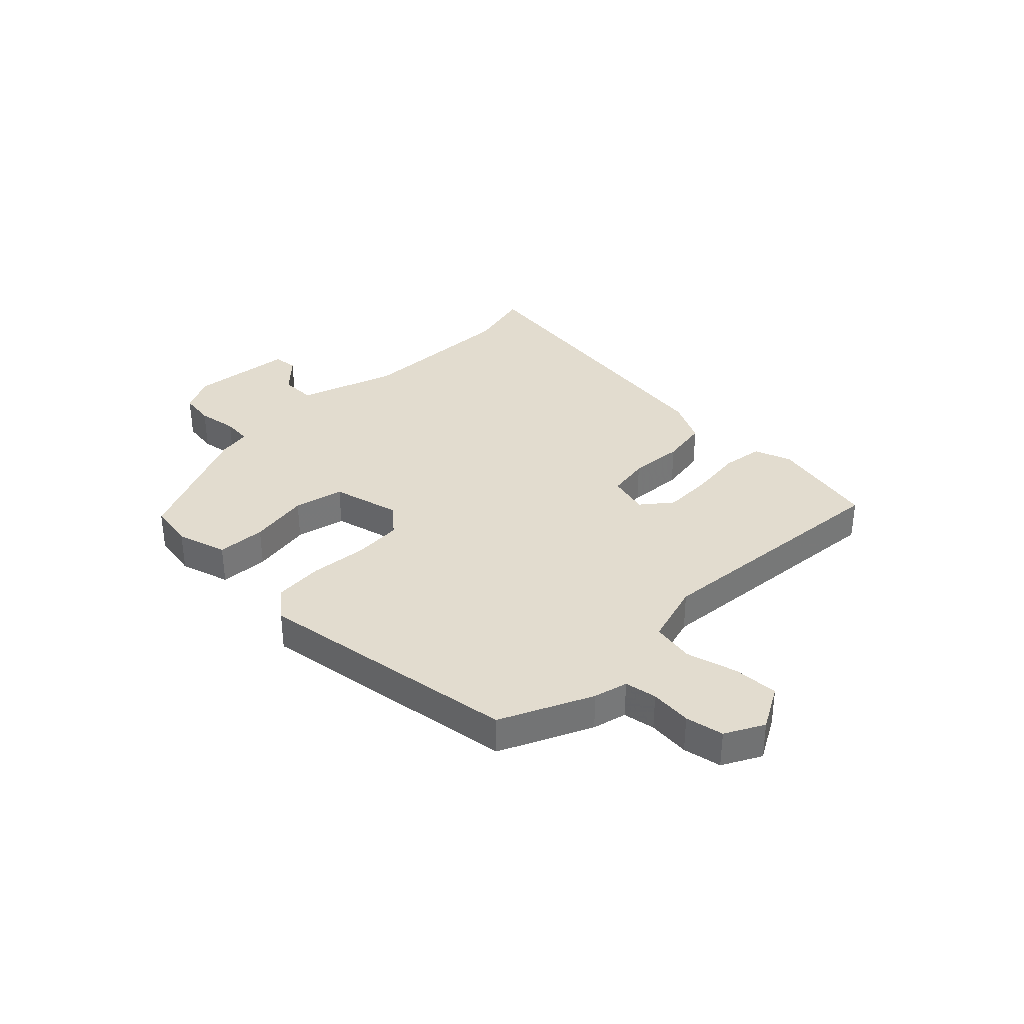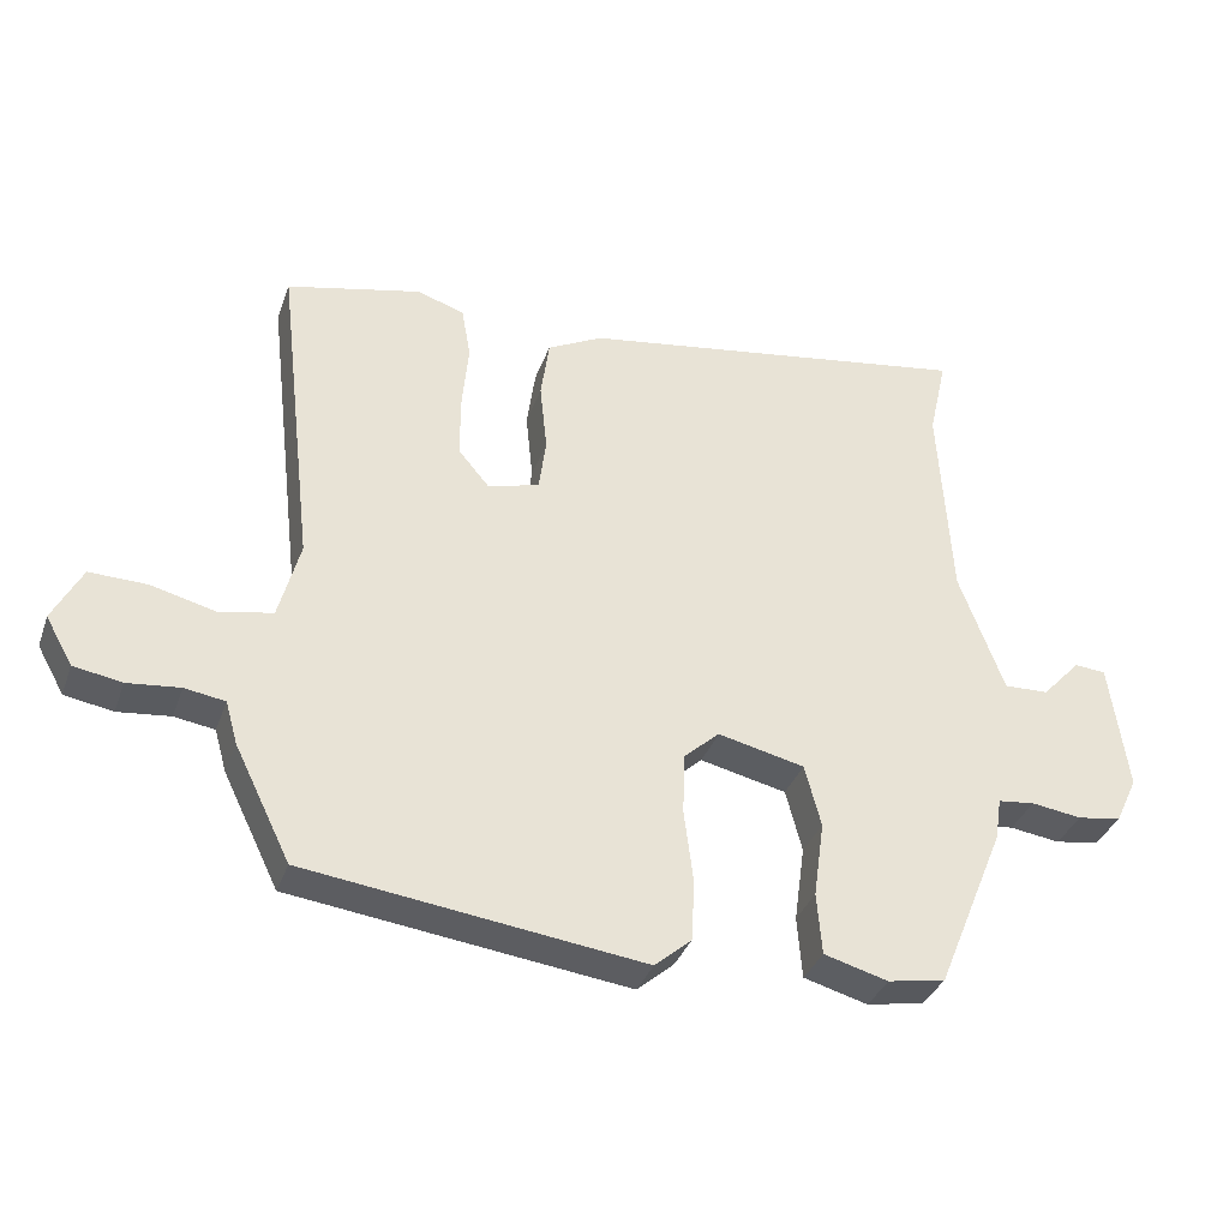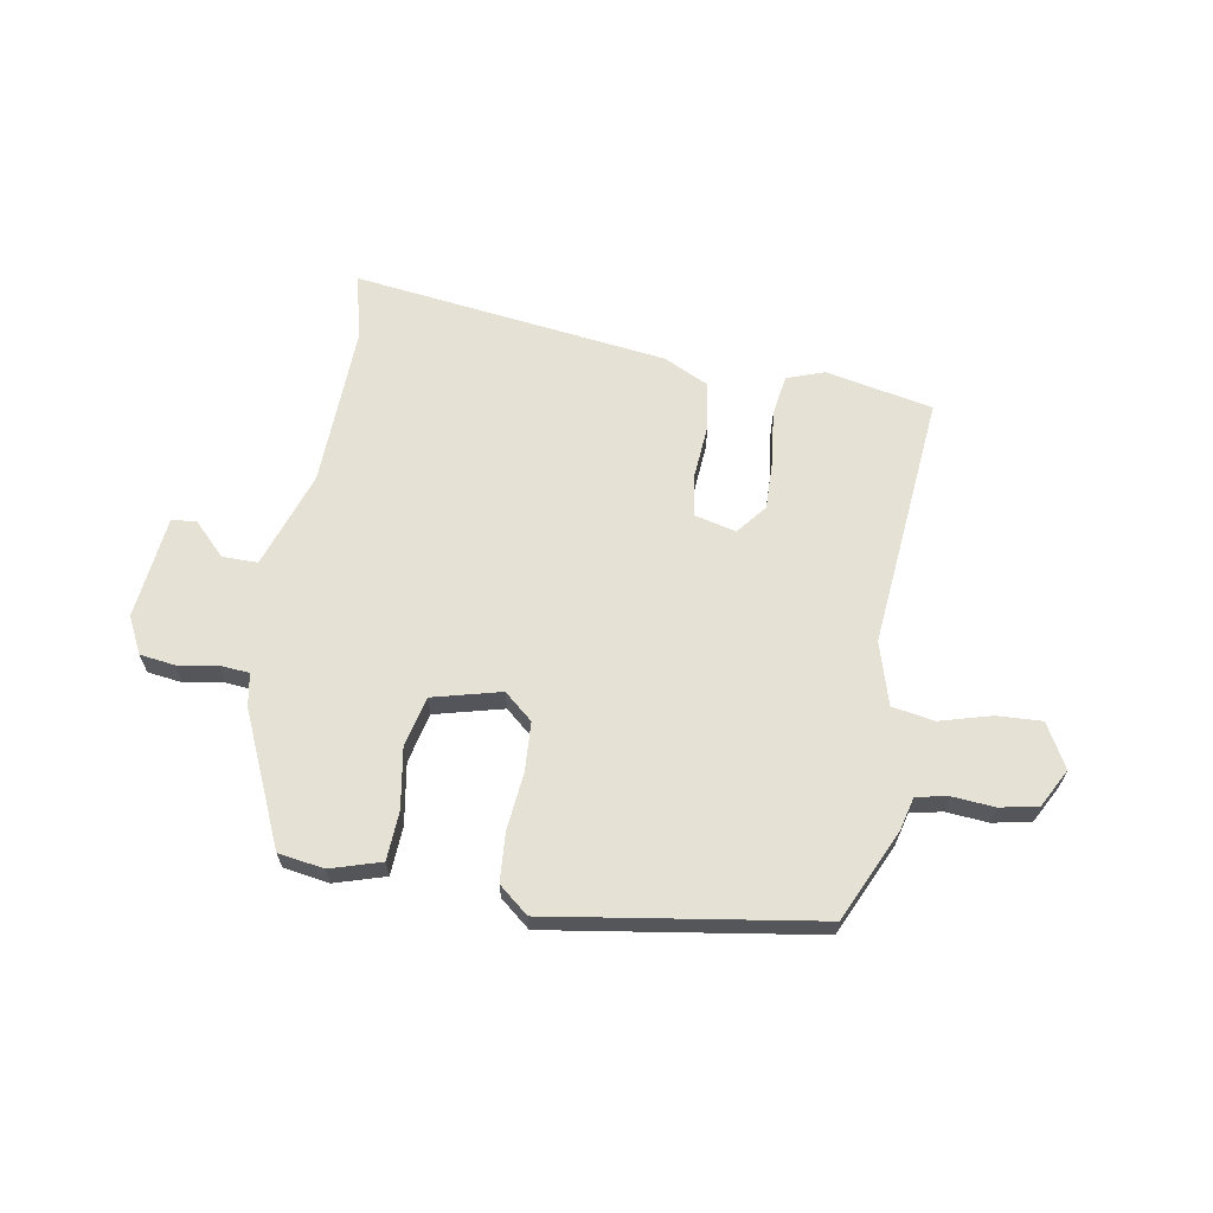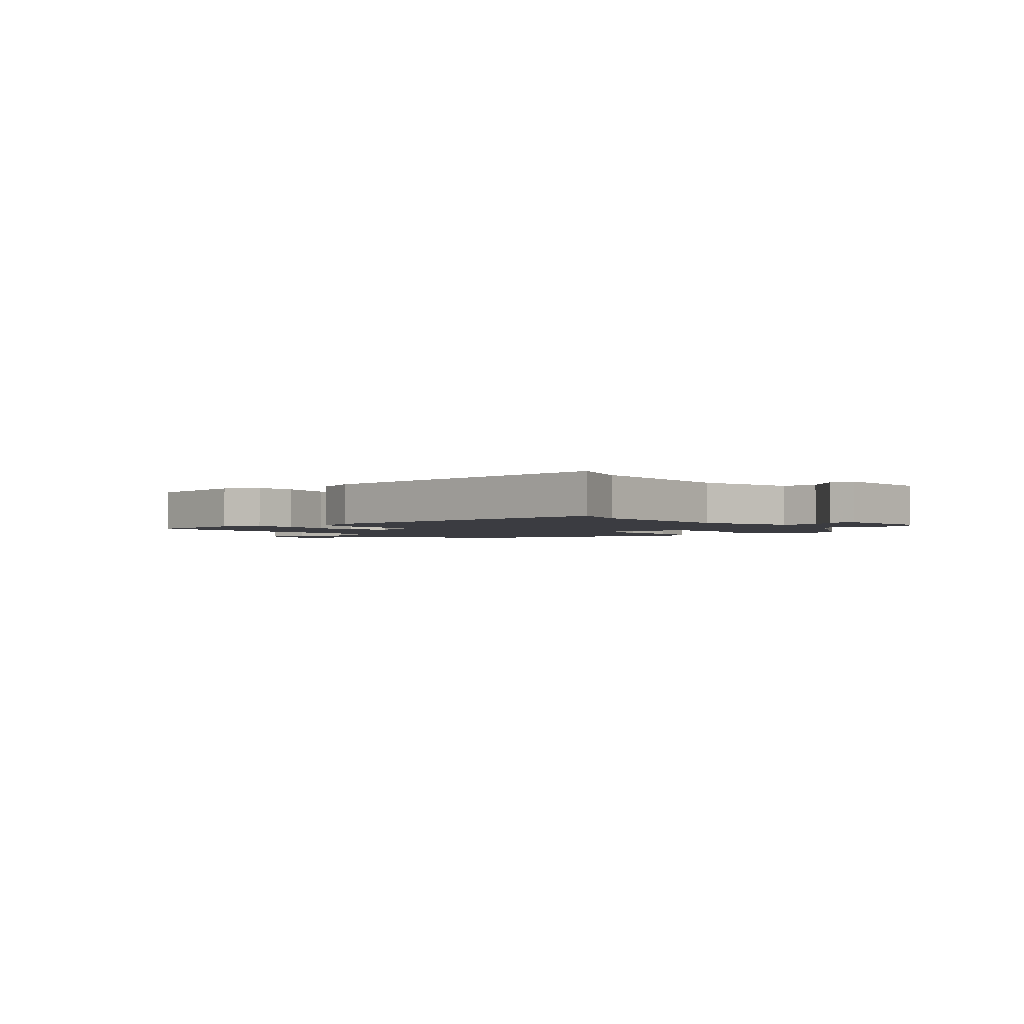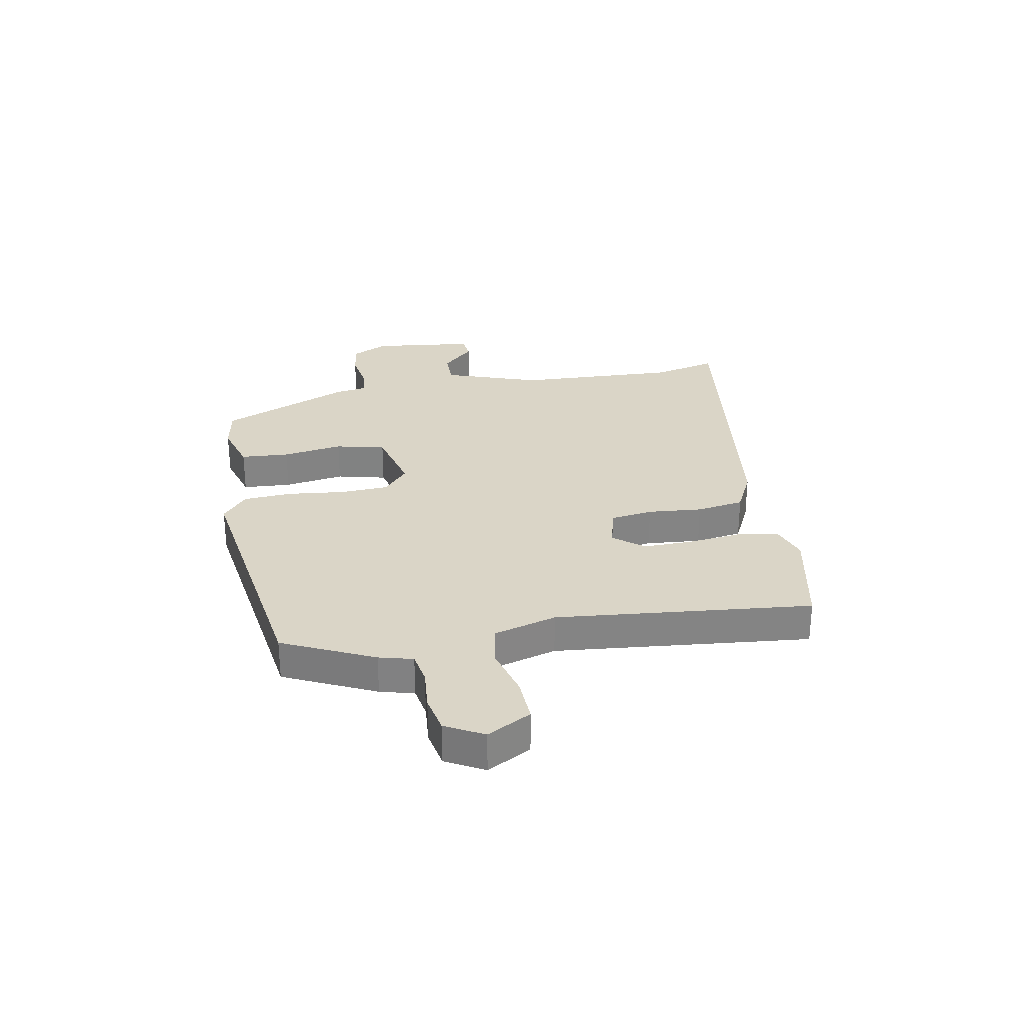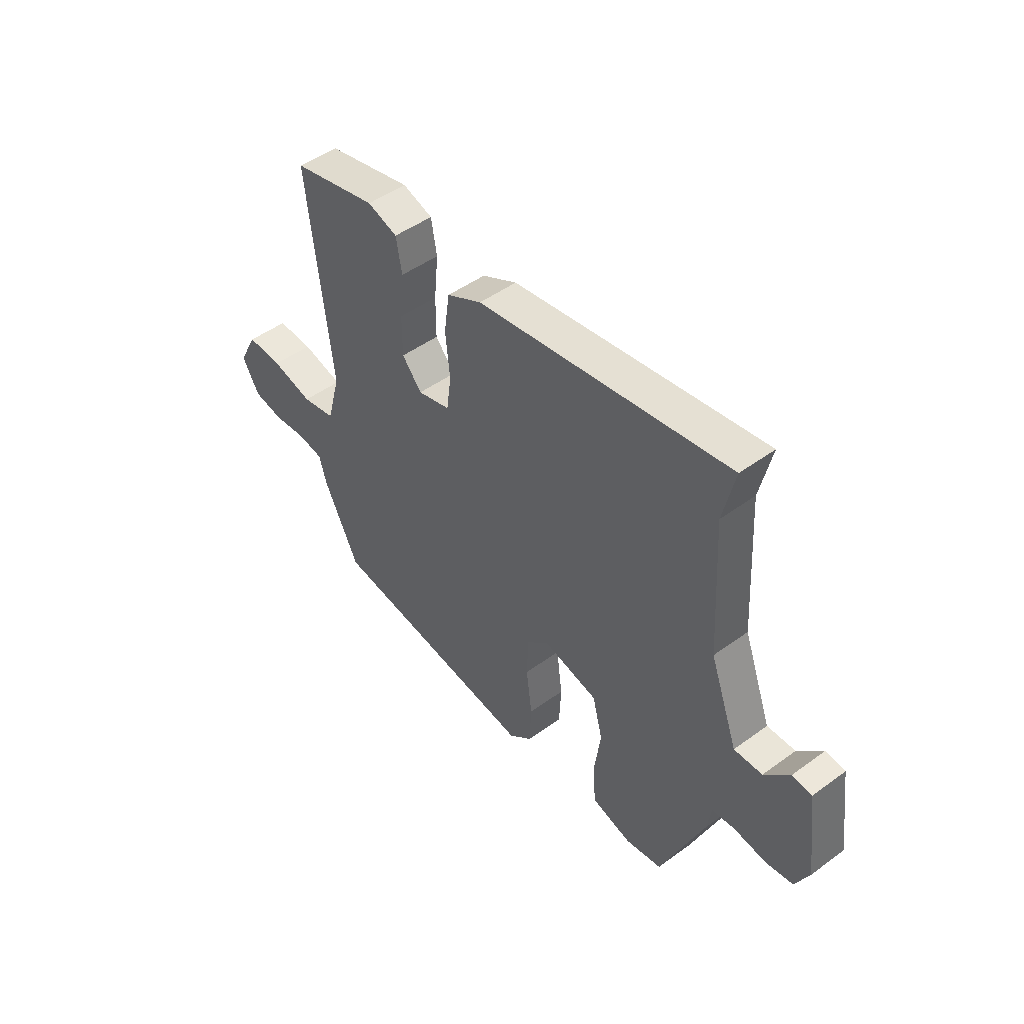
<metadata>
{"format":"obj","ext":"obj","renderer":"f3d","projection":"perspective","resolution":1024,"background":"white","views":[{"elev":34.7,"azim":-136.5,"up":"+Y"},{"elev":-35.2,"azim":-18.3,"up":"+Z"},{"elev":64.3,"azim":-171.7,"up":"+Y"},{"elev":-2.2,"azim":34.6,"up":"+Y"},{"elev":29.0,"azim":-101.5,"up":"+Y"},{"elev":48.1,"azim":50.7,"up":"+Z"}]}
</metadata>
<code>
v 0.434 0.07 -0.503
v 0.353 0.07 -0.518
v 0.263 0.07 -0.493
v 0.256 0.07 -0.406
v 0.271 0.07 -0.298
v 0.248 0.07 -0.21
v 0.126 0.07 -0.182
v 0.076 0.07 -0.227
v 0.073 0.07 -0.314
v 0.086 0.07 -0.416
v 0.082 0.07 -0.503
v 0.03 0.07 -0.548
v -0.445 0.07 -0.487
v -0.524 0.07 -0.327
v -0.541 0.07 -0.267
v -0.598 0.07 -0.258
v -0.672 0.07 -0.266
v -0.74 0.07 -0.254
v -0.778 0.07 -0.187
v -0.737 0.07 -0.108
v -0.657 0.07 -0.11
v -0.565 0.07 -0.133
v -0.49 0.07 -0.118
v -0.46 0.07 -0.006
v -0.513 0.07 0.448
v -0.323 0.07 0.492
v -0.256 0.07 0.47
v -0.243 0.07 0.397
v -0.252 0.07 0.301
v -0.252 0.07 0.213
v -0.208 0.07 0.161
v -0.135 0.07 0.181
v -0.125 0.07 0.257
v -0.135 0.07 0.354
v -0.123 0.07 0.439
v -0.045 0.07 0.479
v 0.515 0.07 0.566
v 0.489 0.07 0.45
v 0.506 0.07 0.16
v 0.569 0.07 -0.011
v 0.632 0.07 -0.009
v 0.687 0.07 0.05
v 0.731 0.07 0.046
v 0.756 0.07 -0.137
v 0.725 0.07 -0.203
v 0.663 0.07 -0.213
v 0.592 0.07 -0.203
v 0.54 0.07 -0.209
v 0.531 0.07 -0.268
v 0.434 0 -0.503
v 0.353 0 -0.518
v 0.263 0 -0.493
v 0.256 0 -0.406
v 0.271 0 -0.298
v 0.248 0 -0.21
v 0.126 0 -0.182
v 0.076 0 -0.227
v 0.073 0 -0.314
v 0.086 0 -0.416
v 0.082 0 -0.503
v 0.03 0 -0.548
v -0.445 0 -0.487
v -0.524 0 -0.327
v -0.541 0 -0.267
v -0.598 0 -0.258
v -0.672 0 -0.266
v -0.74 0 -0.254
v -0.778 0 -0.187
v -0.737 0 -0.108
v -0.657 0 -0.11
v -0.565 0 -0.133
v -0.49 0 -0.118
v -0.46 0 -0.006
v -0.513 0 0.448
v -0.323 0 0.492
v -0.256 0 0.47
v -0.243 0 0.397
v -0.252 0 0.301
v -0.252 0 0.213
v -0.208 0 0.161
v -0.135 0 0.181
v -0.125 0 0.257
v -0.135 0 0.354
v -0.123 0 0.439
v -0.045 0 0.479
v 0.515 0 0.566
v 0.489 0 0.45
v 0.506 0 0.16
v 0.569 0 -0.011
v 0.632 0 -0.009
v 0.687 0 0.05
v 0.731 0 0.046
v 0.756 0 -0.137
v 0.725 0 -0.203
v 0.663 0 -0.213
v 0.592 0 -0.203
v 0.54 0 -0.209
v 0.531 0 -0.268
f 3 4 5
f 2 3 5
f 1 2 5
f 49 1 5
f 48 49 5
f 45 46 47
f 44 45 47
f 43 44 47
f 42 43 47
f 41 42 47
f 40 41 47 48
f 48 5 6
f 40 48 6
f 39 40 6
f 36 37 38
f 35 36 38
f 34 35 38
f 33 34 38
f 39 6 7
f 38 39 7
f 33 38 7
f 32 33 7
f 27 28 29
f 26 27 29
f 25 26 29
f 24 25 29
f 23 24 29 30
f 20 21 22
f 19 20 22
f 18 19 22
f 17 18 22
f 16 17 22
f 15 16 22 23
f 23 30 31
f 15 23 31
f 14 15 31
f 13 14 31
f 12 13 31
f 11 12 31
f 10 11 31
f 9 10 31
f 32 7 8
f 8 9 31 32
f 54 53 52
f 54 52 51
f 54 51 50
f 54 50 98
f 54 98 97
f 96 95 94
f 96 94 93
f 96 93 92
f 96 92 91
f 96 91 90
f 97 96 90 89
f 55 54 97
f 55 97 89
f 55 89 88
f 87 86 85
f 87 85 84
f 87 84 83
f 87 83 82
f 56 55 88
f 56 88 87
f 56 87 82
f 56 82 81
f 78 77 76
f 78 76 75
f 78 75 74
f 78 74 73
f 79 78 73 72
f 71 70 69
f 71 69 68
f 71 68 67
f 71 67 66
f 71 66 65
f 72 71 65 64
f 80 79 72
f 80 72 64
f 80 64 63
f 80 63 62
f 80 62 61
f 80 61 60
f 80 60 59
f 80 59 58
f 57 56 81
f 81 80 58 57
f 1 50 51 2
f 2 51 52 3
f 3 52 53 4
f 4 53 54 5
f 5 54 55 6
f 6 55 56 7
f 7 56 57 8
f 8 57 58 9
f 9 58 59 10
f 10 59 60 11
f 11 60 61 12
f 12 61 62 13
f 13 62 63 14
f 14 63 64 15
f 15 64 65 16
f 16 65 66 17
f 17 66 67 18
f 18 67 68 19
f 19 68 69 20
f 20 69 70 21
f 21 70 71 22
f 22 71 72 23
f 23 72 73 24
f 24 73 74 25
f 25 74 75 26
f 26 75 76 27
f 27 76 77 28
f 28 77 78 29
f 29 78 79 30
f 30 79 80 31
f 31 80 81 32
f 32 81 82 33
f 33 82 83 34
f 34 83 84 35
f 35 84 85 36
f 36 85 86 37
f 37 86 87 38
f 38 87 88 39
f 39 88 89 40
f 40 89 90 41
f 41 90 91 42
f 42 91 92 43
f 43 92 93 44
f 44 93 94 45
f 45 94 95 46
f 46 95 96 47
f 47 96 97 48
f 48 97 98 49
f 49 98 50 1

</code>
